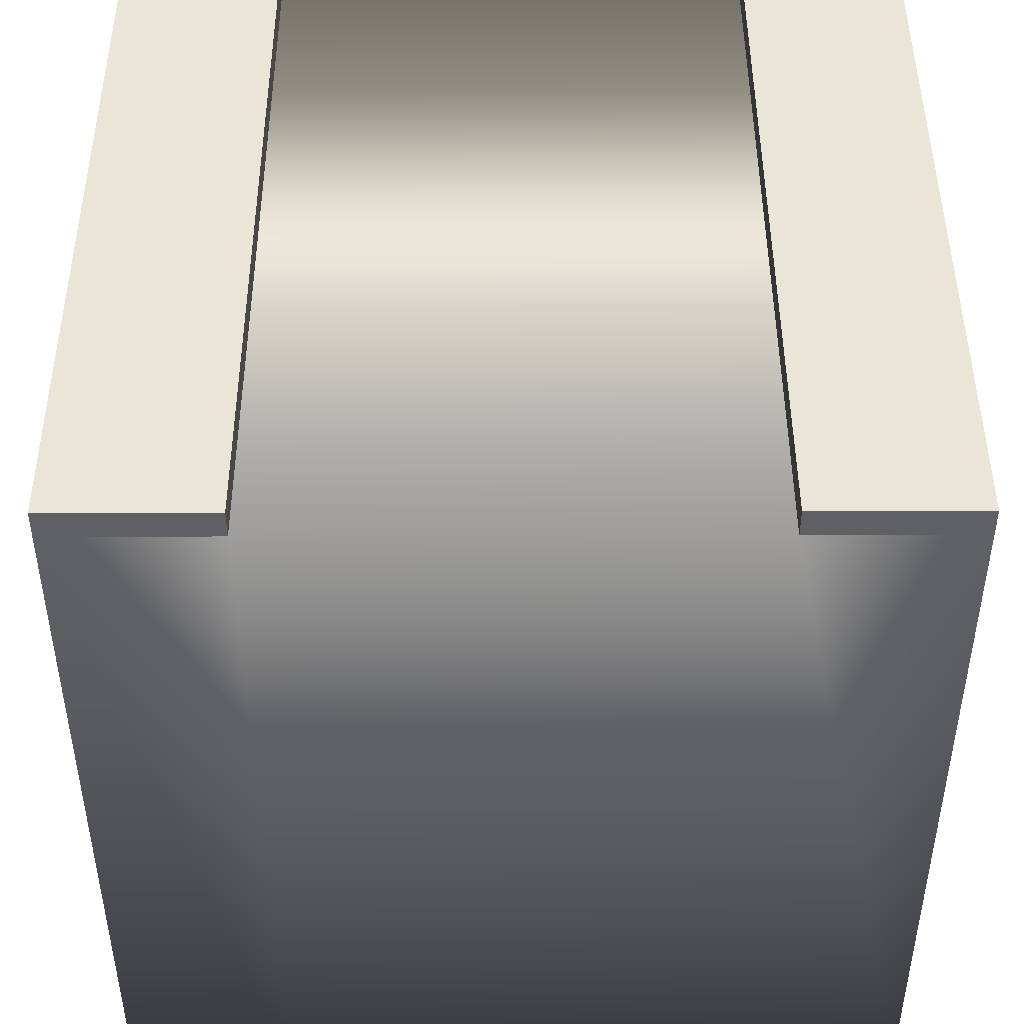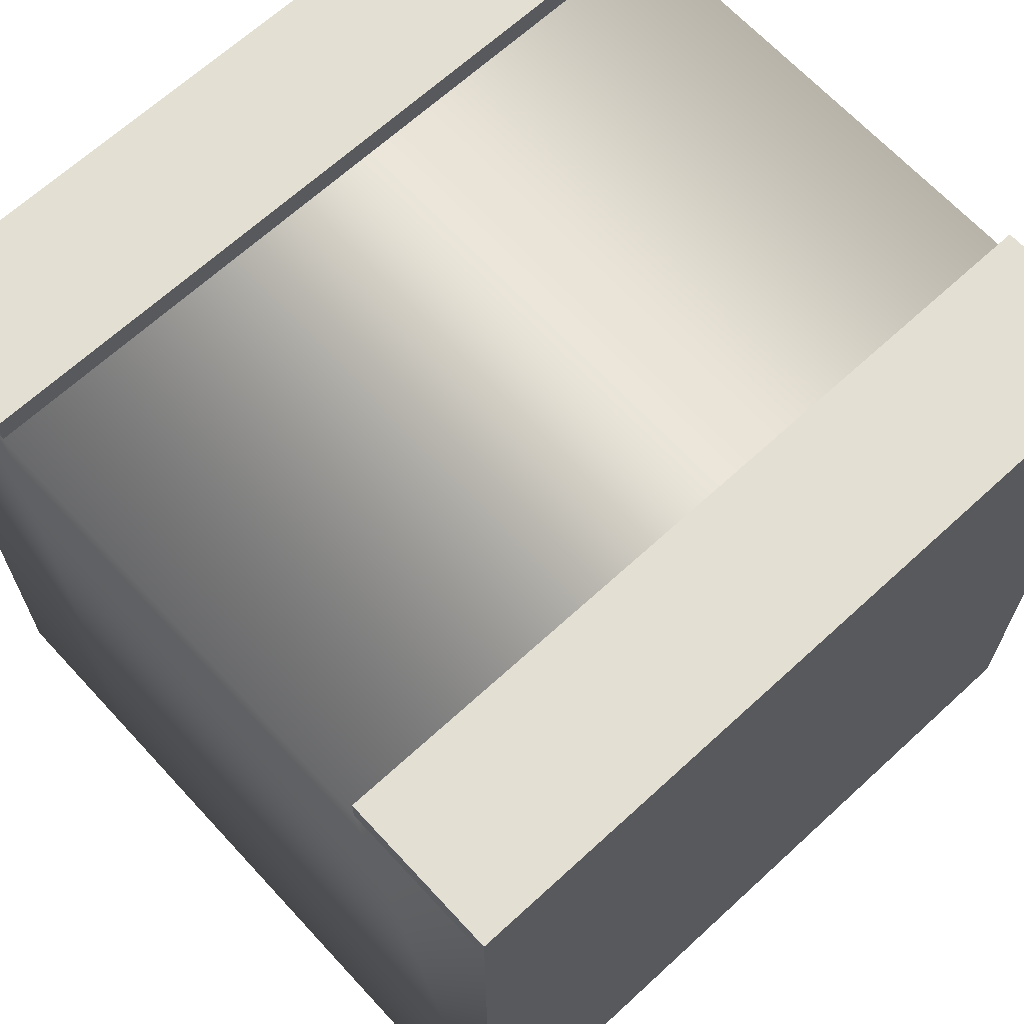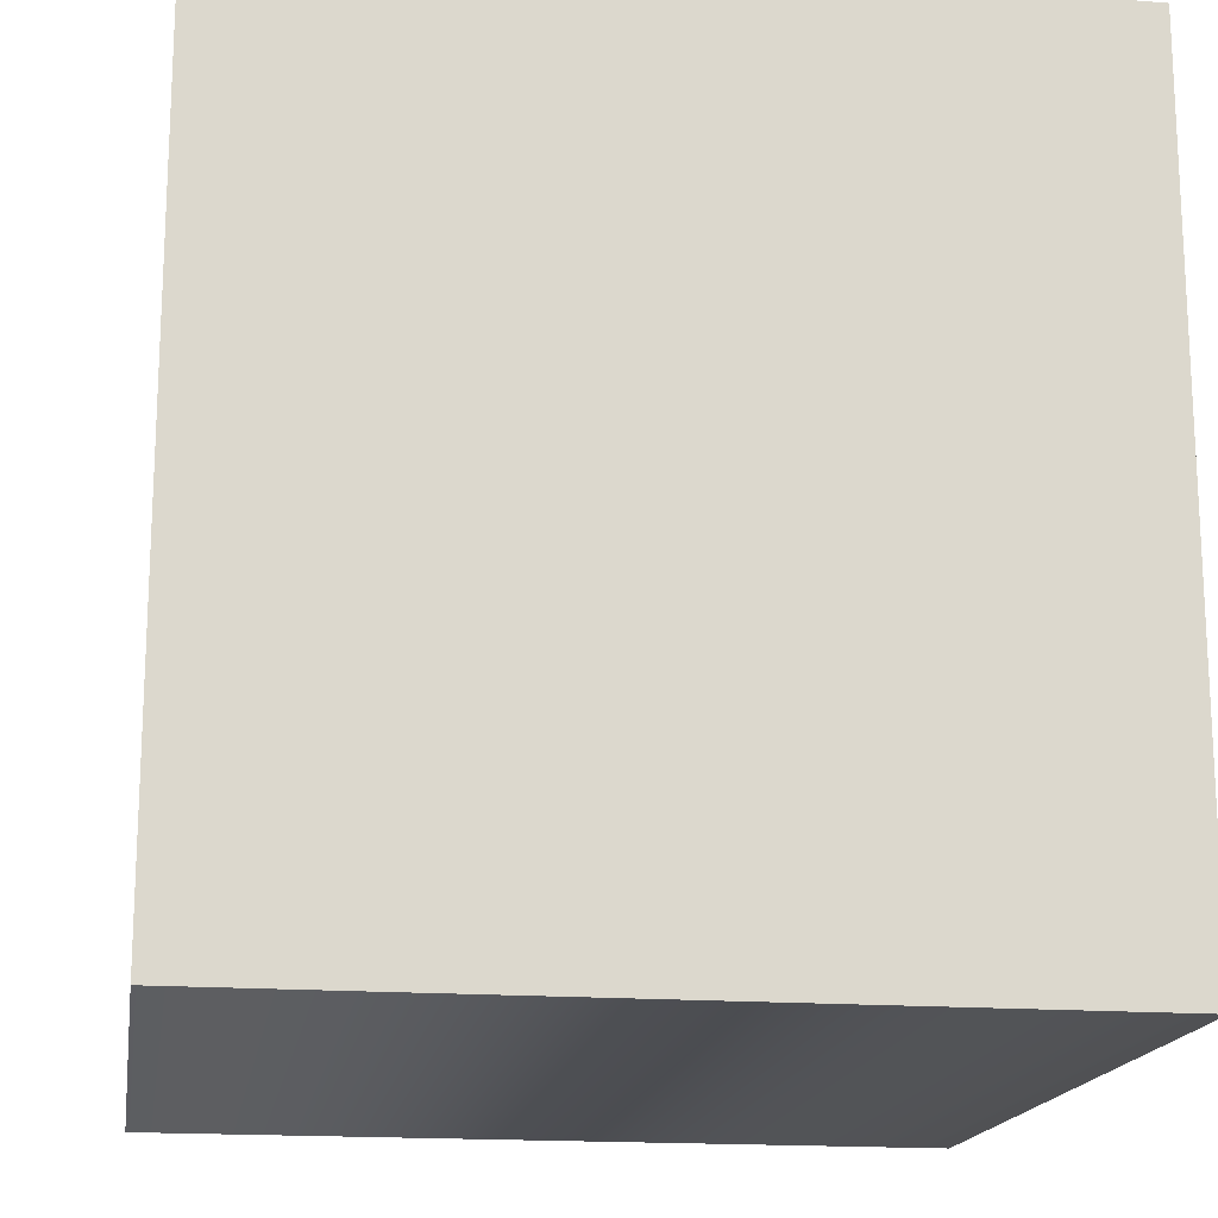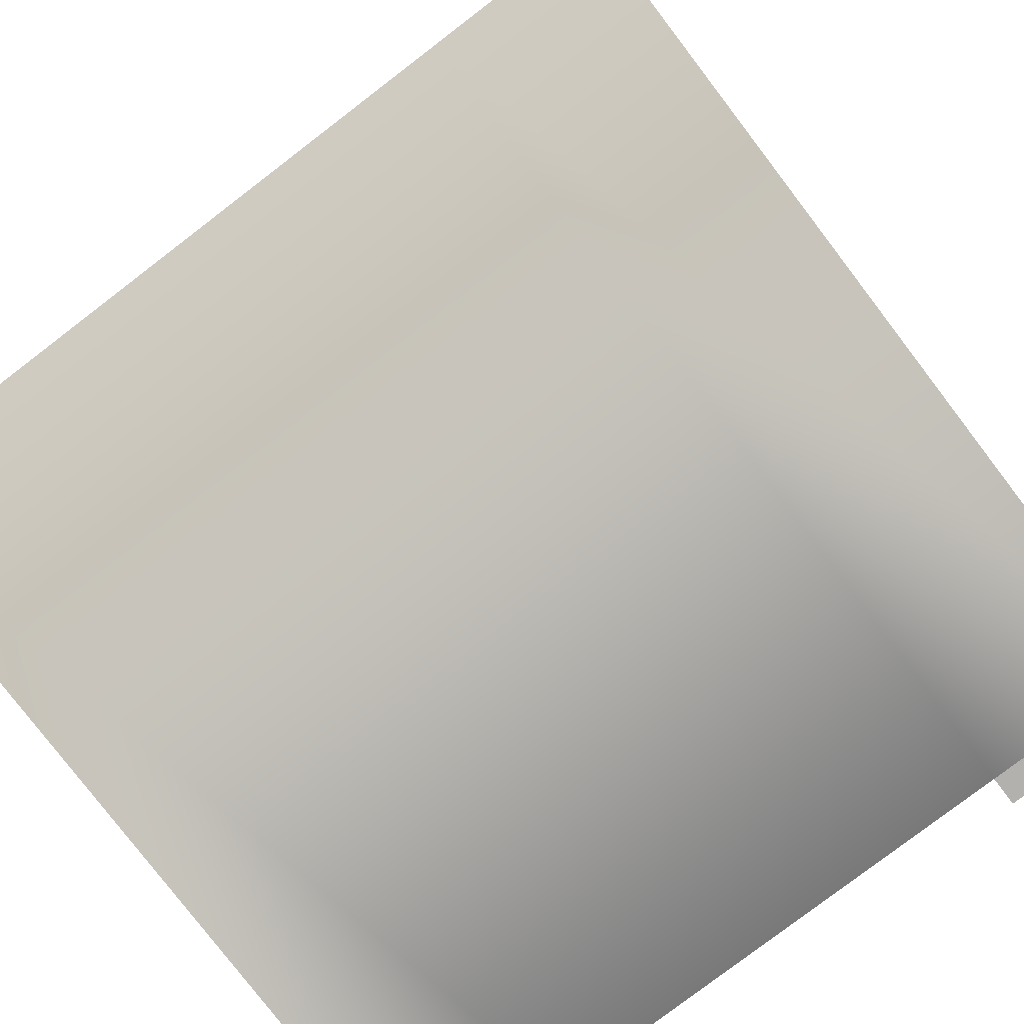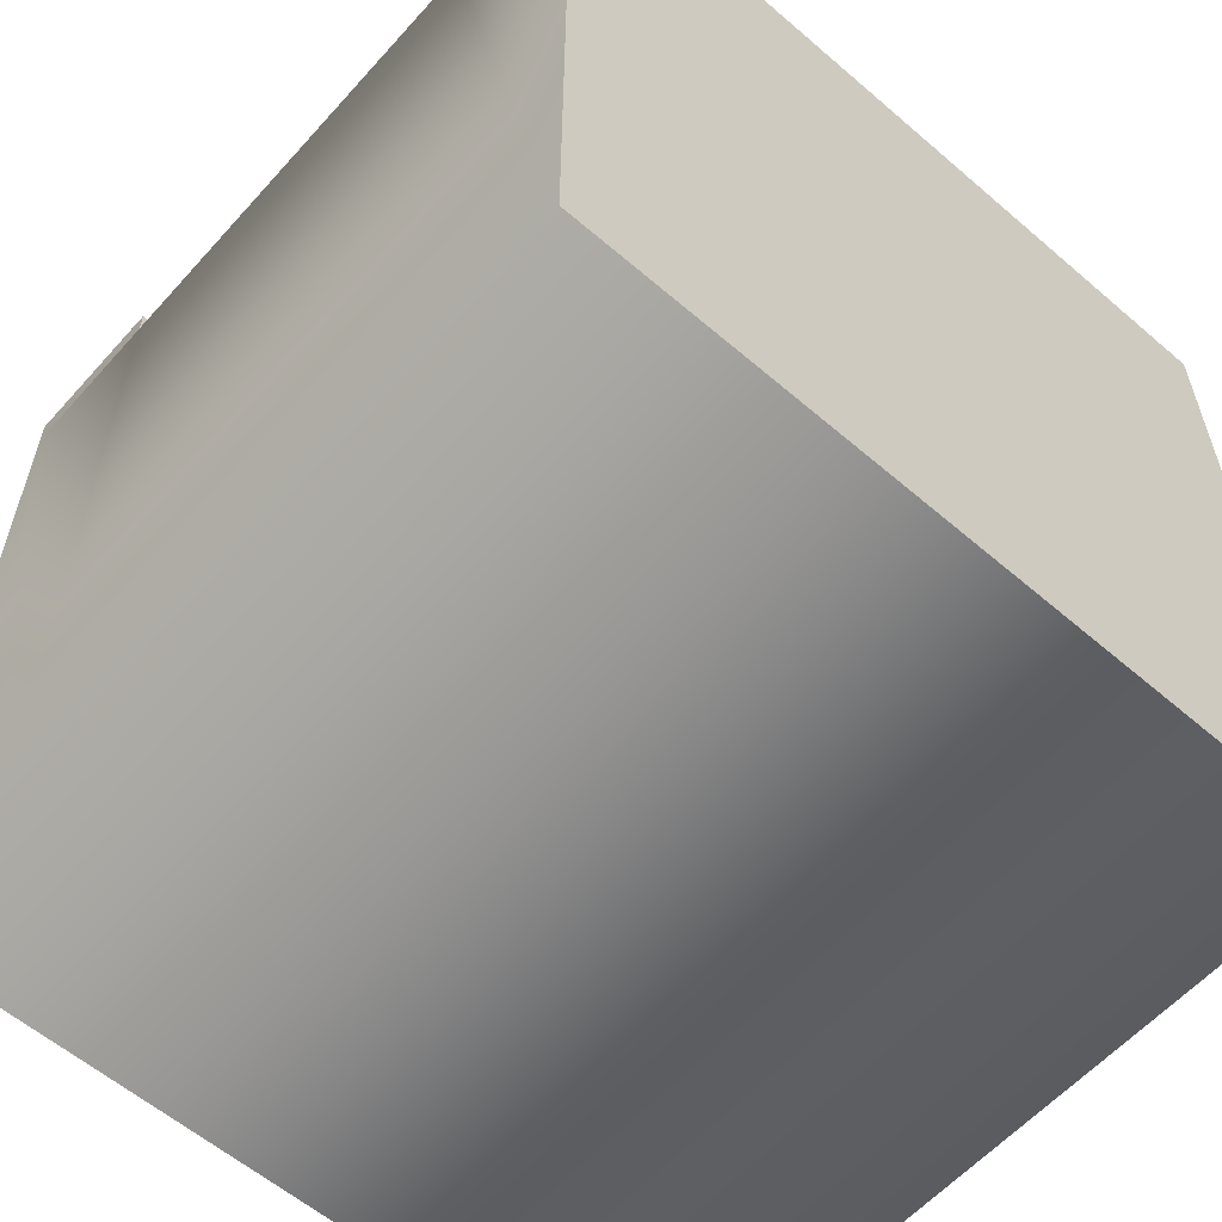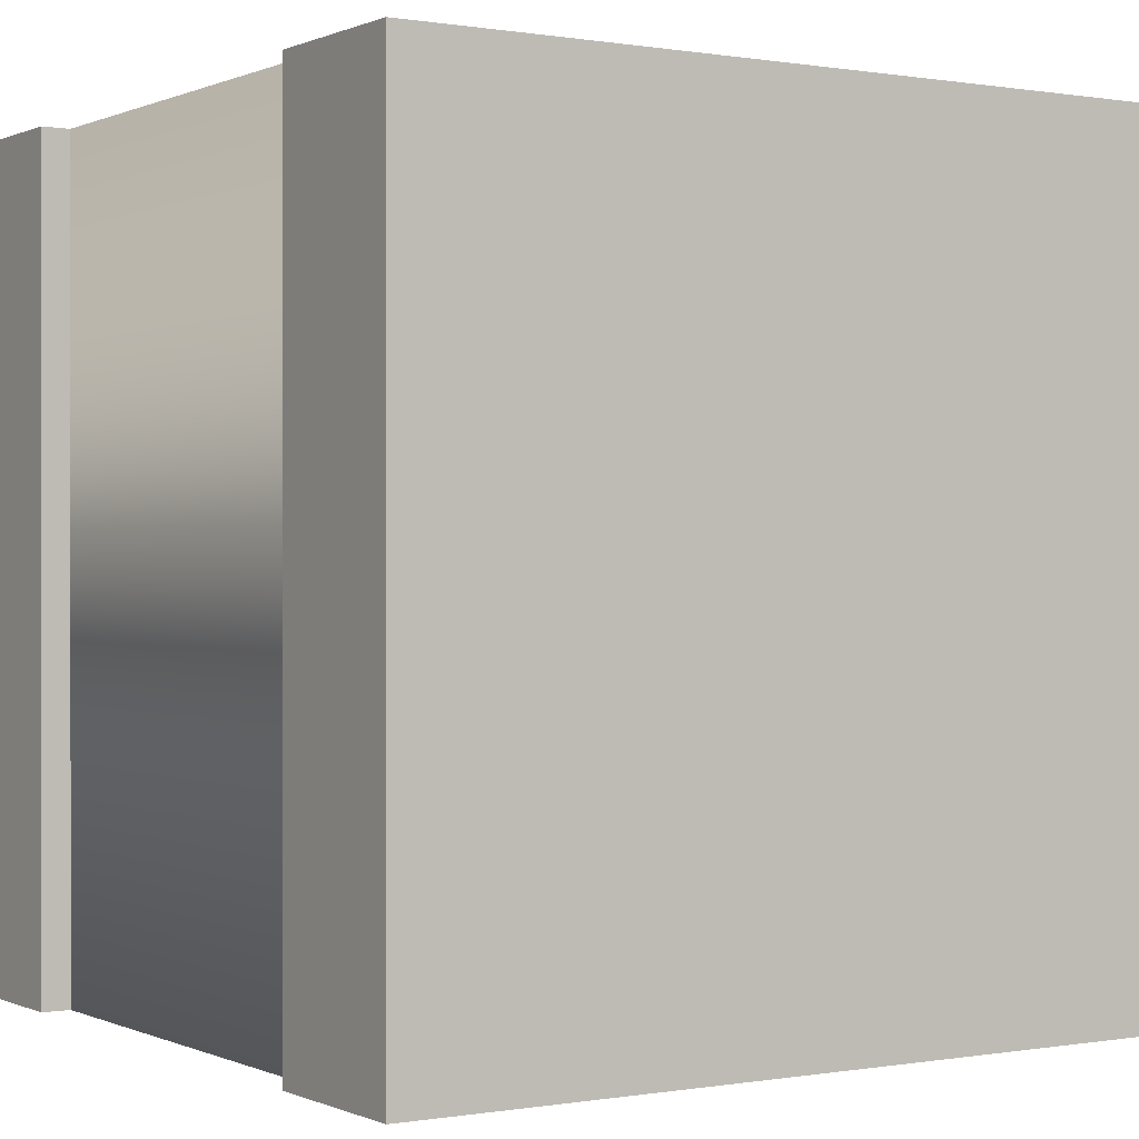
<metadata>
{"format":"obj","ext":"obj","renderer":"f3d","projection":"perspective","resolution":1024,"background":"white","views":[{"elev":46.0,"azim":179.8,"up":"+Y"},{"elev":66.5,"azim":47.3,"up":"+Y"},{"elev":-17.0,"azim":81.2,"up":"+Y"},{"elev":-79.2,"azim":37.4,"up":"+Z"},{"elev":-59.0,"azim":-131.5,"up":"+Y"},{"elev":0.1,"azim":-122.7,"up":"+Z"}]}
</metadata>
<code>
v  -0.5939 -1 -1
v  -0.5939 1 -1
v  0.5939 1 -1
v  0.5939 -1 -1
v  -1 1 -1
v  -1 -1 -1
v  -1 -1 1
v  -1 1 1
v  -0.5939 1 1
v  -0.5939 -1 1
v  0.5939 -1 1
v  0.5939 1 1
v  1 1 -1
v  1 1 1
v  1 -1 1
v  1 -1 -1
v  1 1.071 1
v  1 1.071 -1
v  0.5939 1.071 -1
v  0.5939 1.071 1
v  -1 1.071 -1
v  -1 1.071 1
v  -0.5939 1.071 1
v  -0.5939 1.071 -1
o road
g road
f 1 2 3
f 3 4 1
f 5 6 7
f 7 8 5
f 9 10 11
f 11 12 9
f 13 14 15
f 15 16 13
f 12 3 2
f 2 9 12
f 10 1 4
f 4 11 10
f 6 5 2
f 2 1 6
f 13 16 4
f 4 3 13
f 8 7 10
f 10 9 8
f 15 14 12
f 12 11 15
f 17 18 19
f 19 20 17
f 21 22 23
f 23 24 21
f 7 6 1
f 1 10 7
f 16 15 11
f 11 4 16
f 12 14 17
f 17 20 12
f 14 13 18
f 18 17 14
f 13 3 19
f 19 18 13
f 3 12 20
f 20 19 3
f 2 5 21
f 21 24 2
f 5 8 22
f 22 21 5
f 8 9 23
f 23 22 8
f 9 2 24
f 24 23 9

</code>
